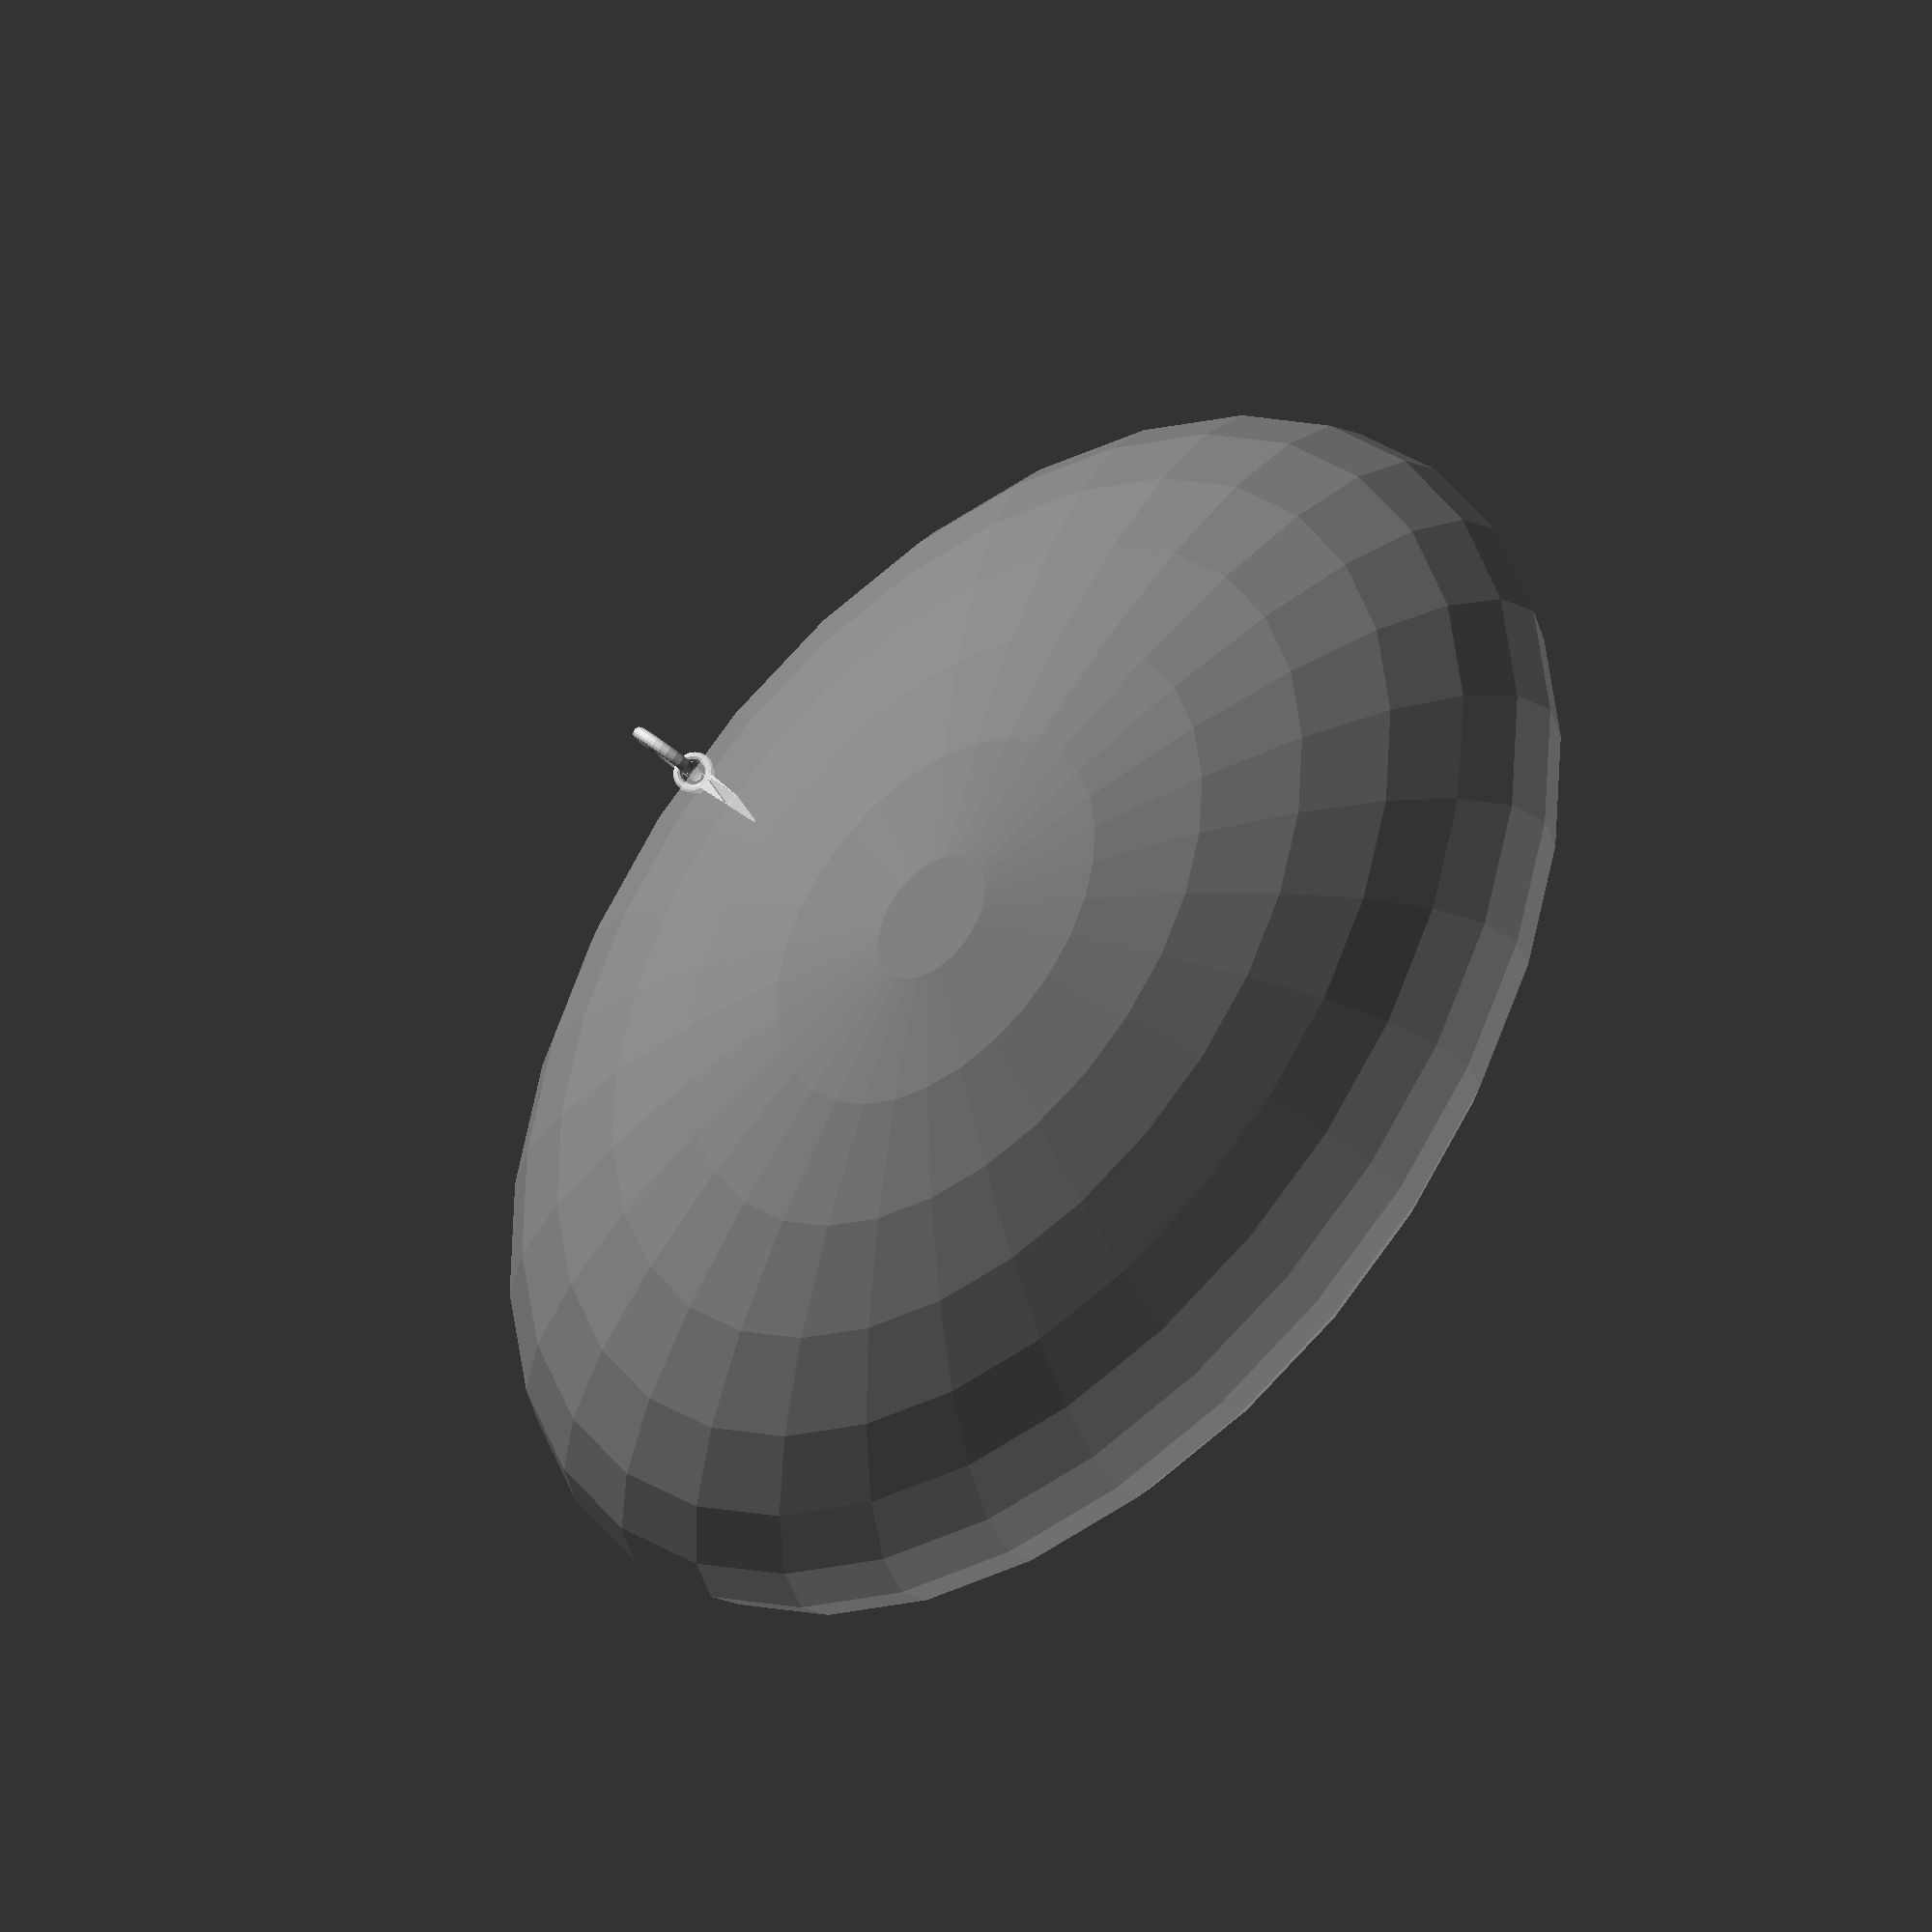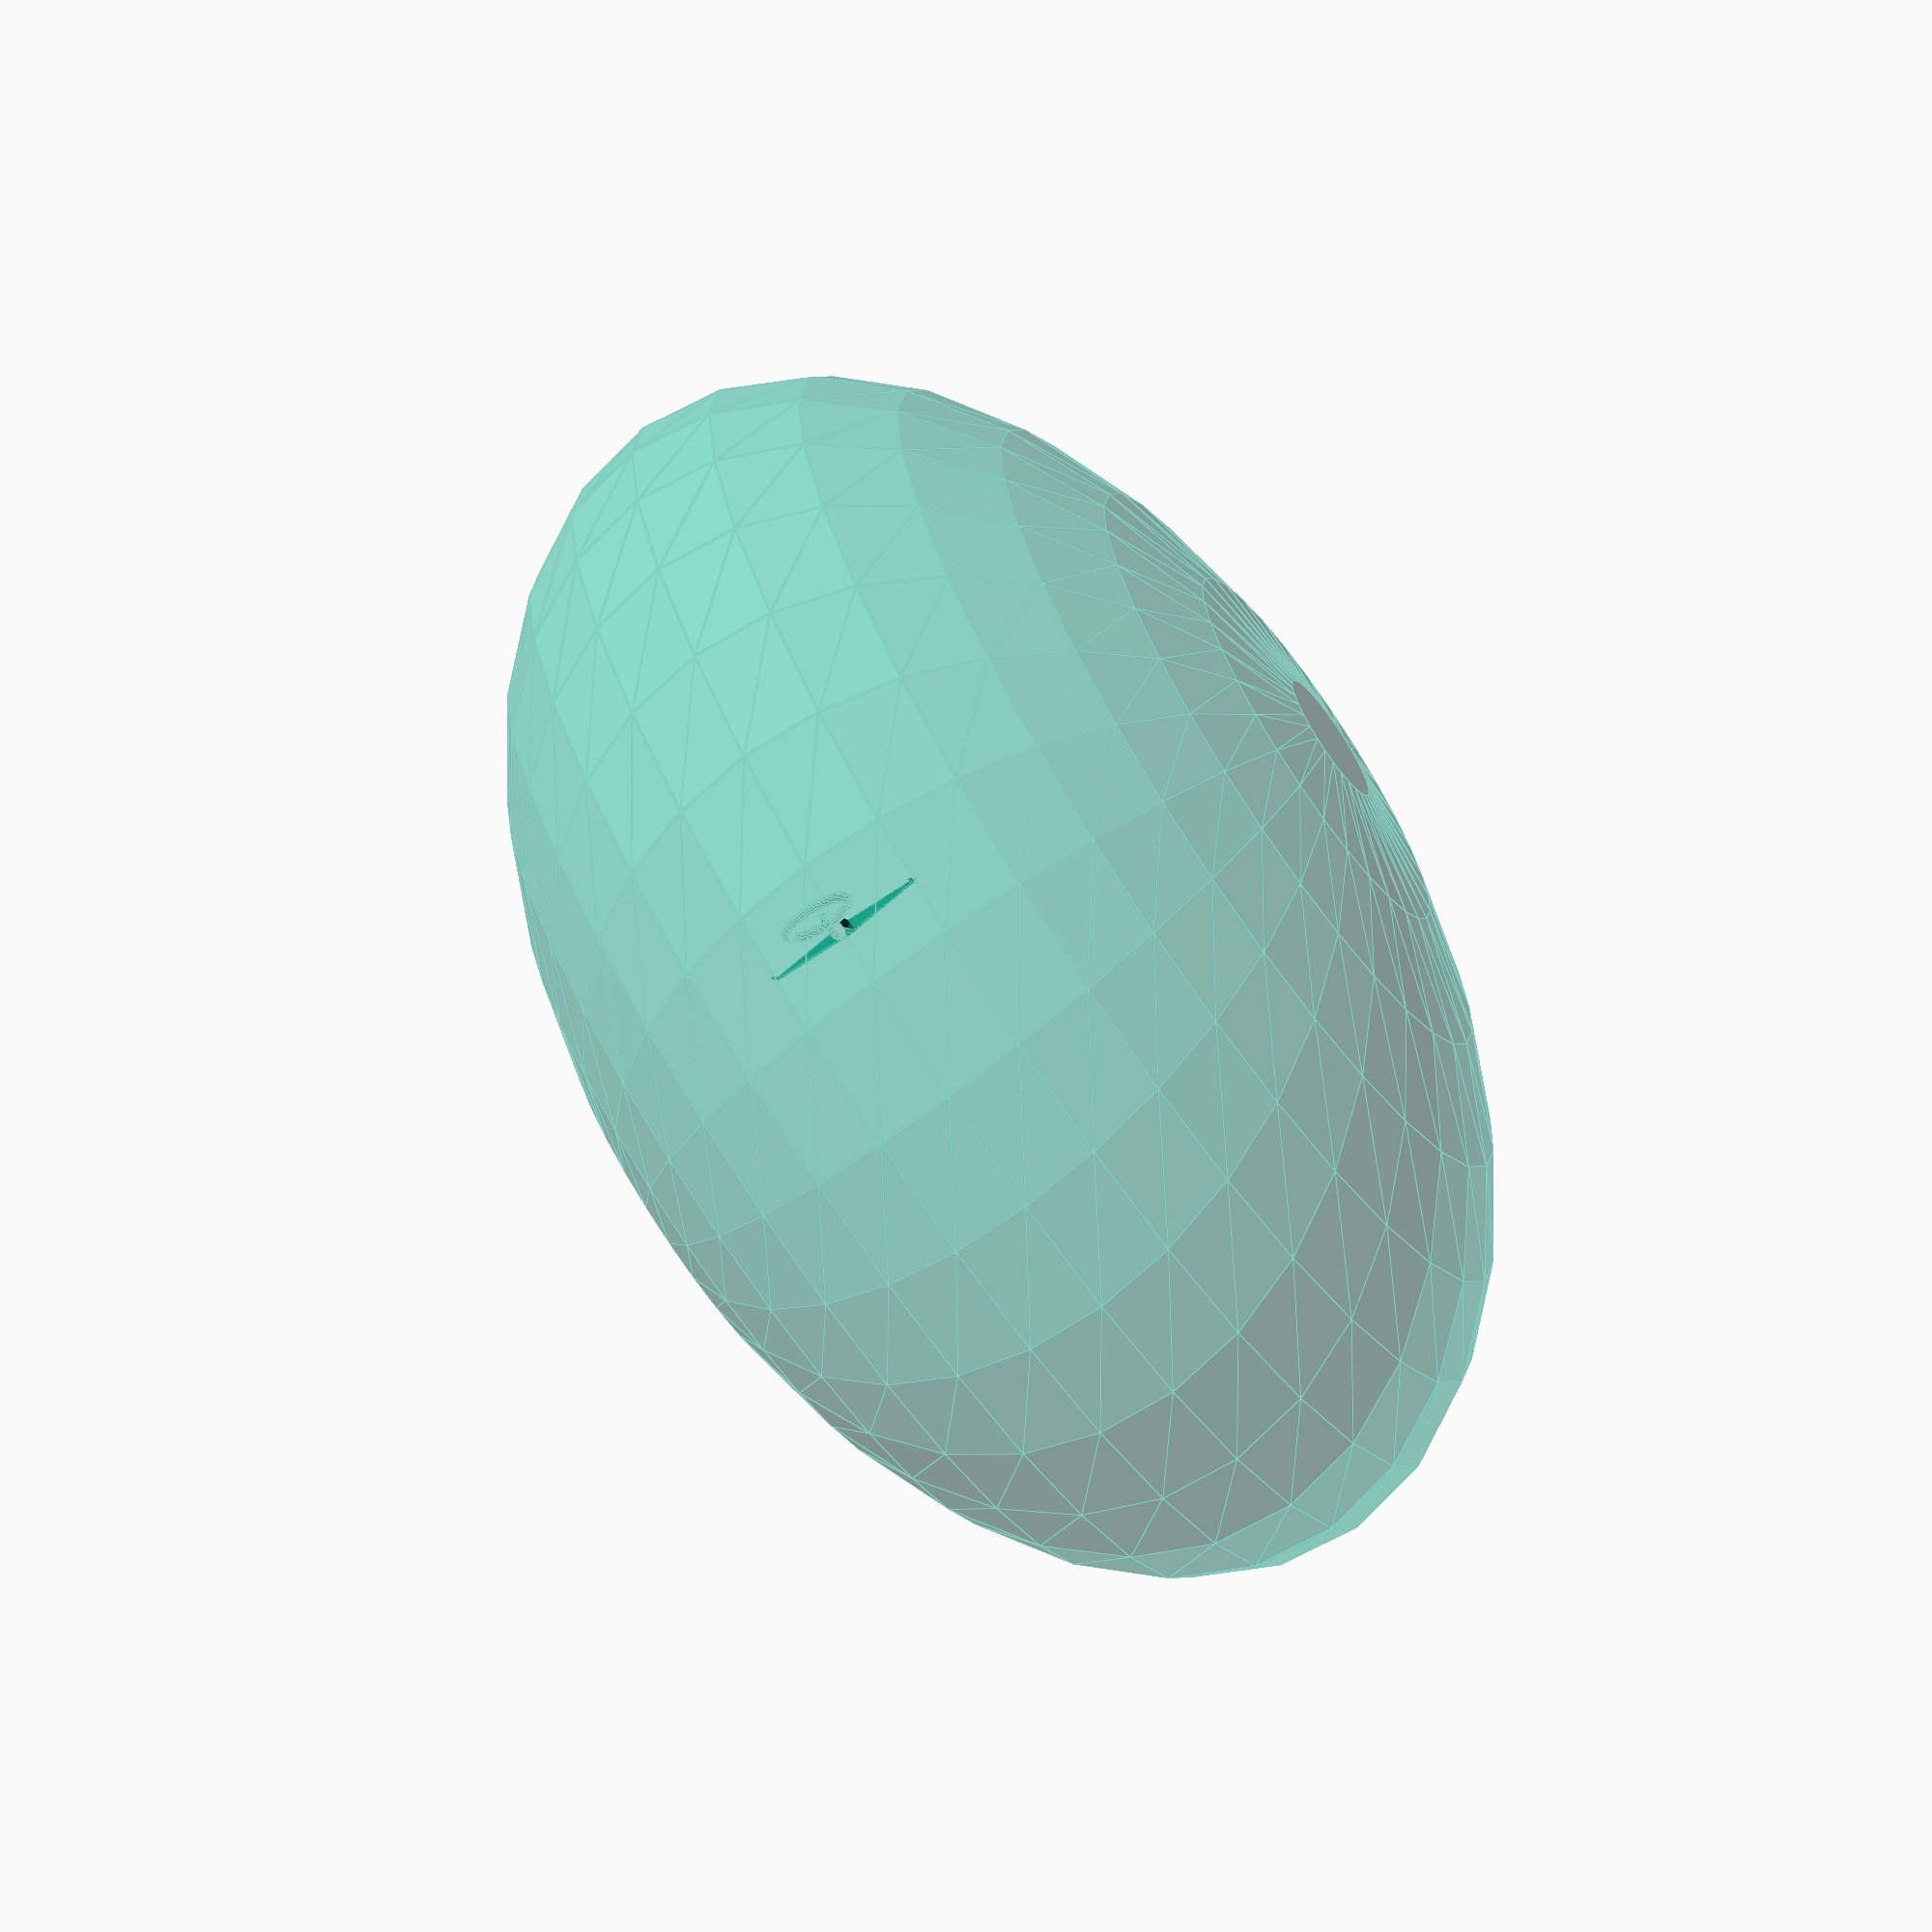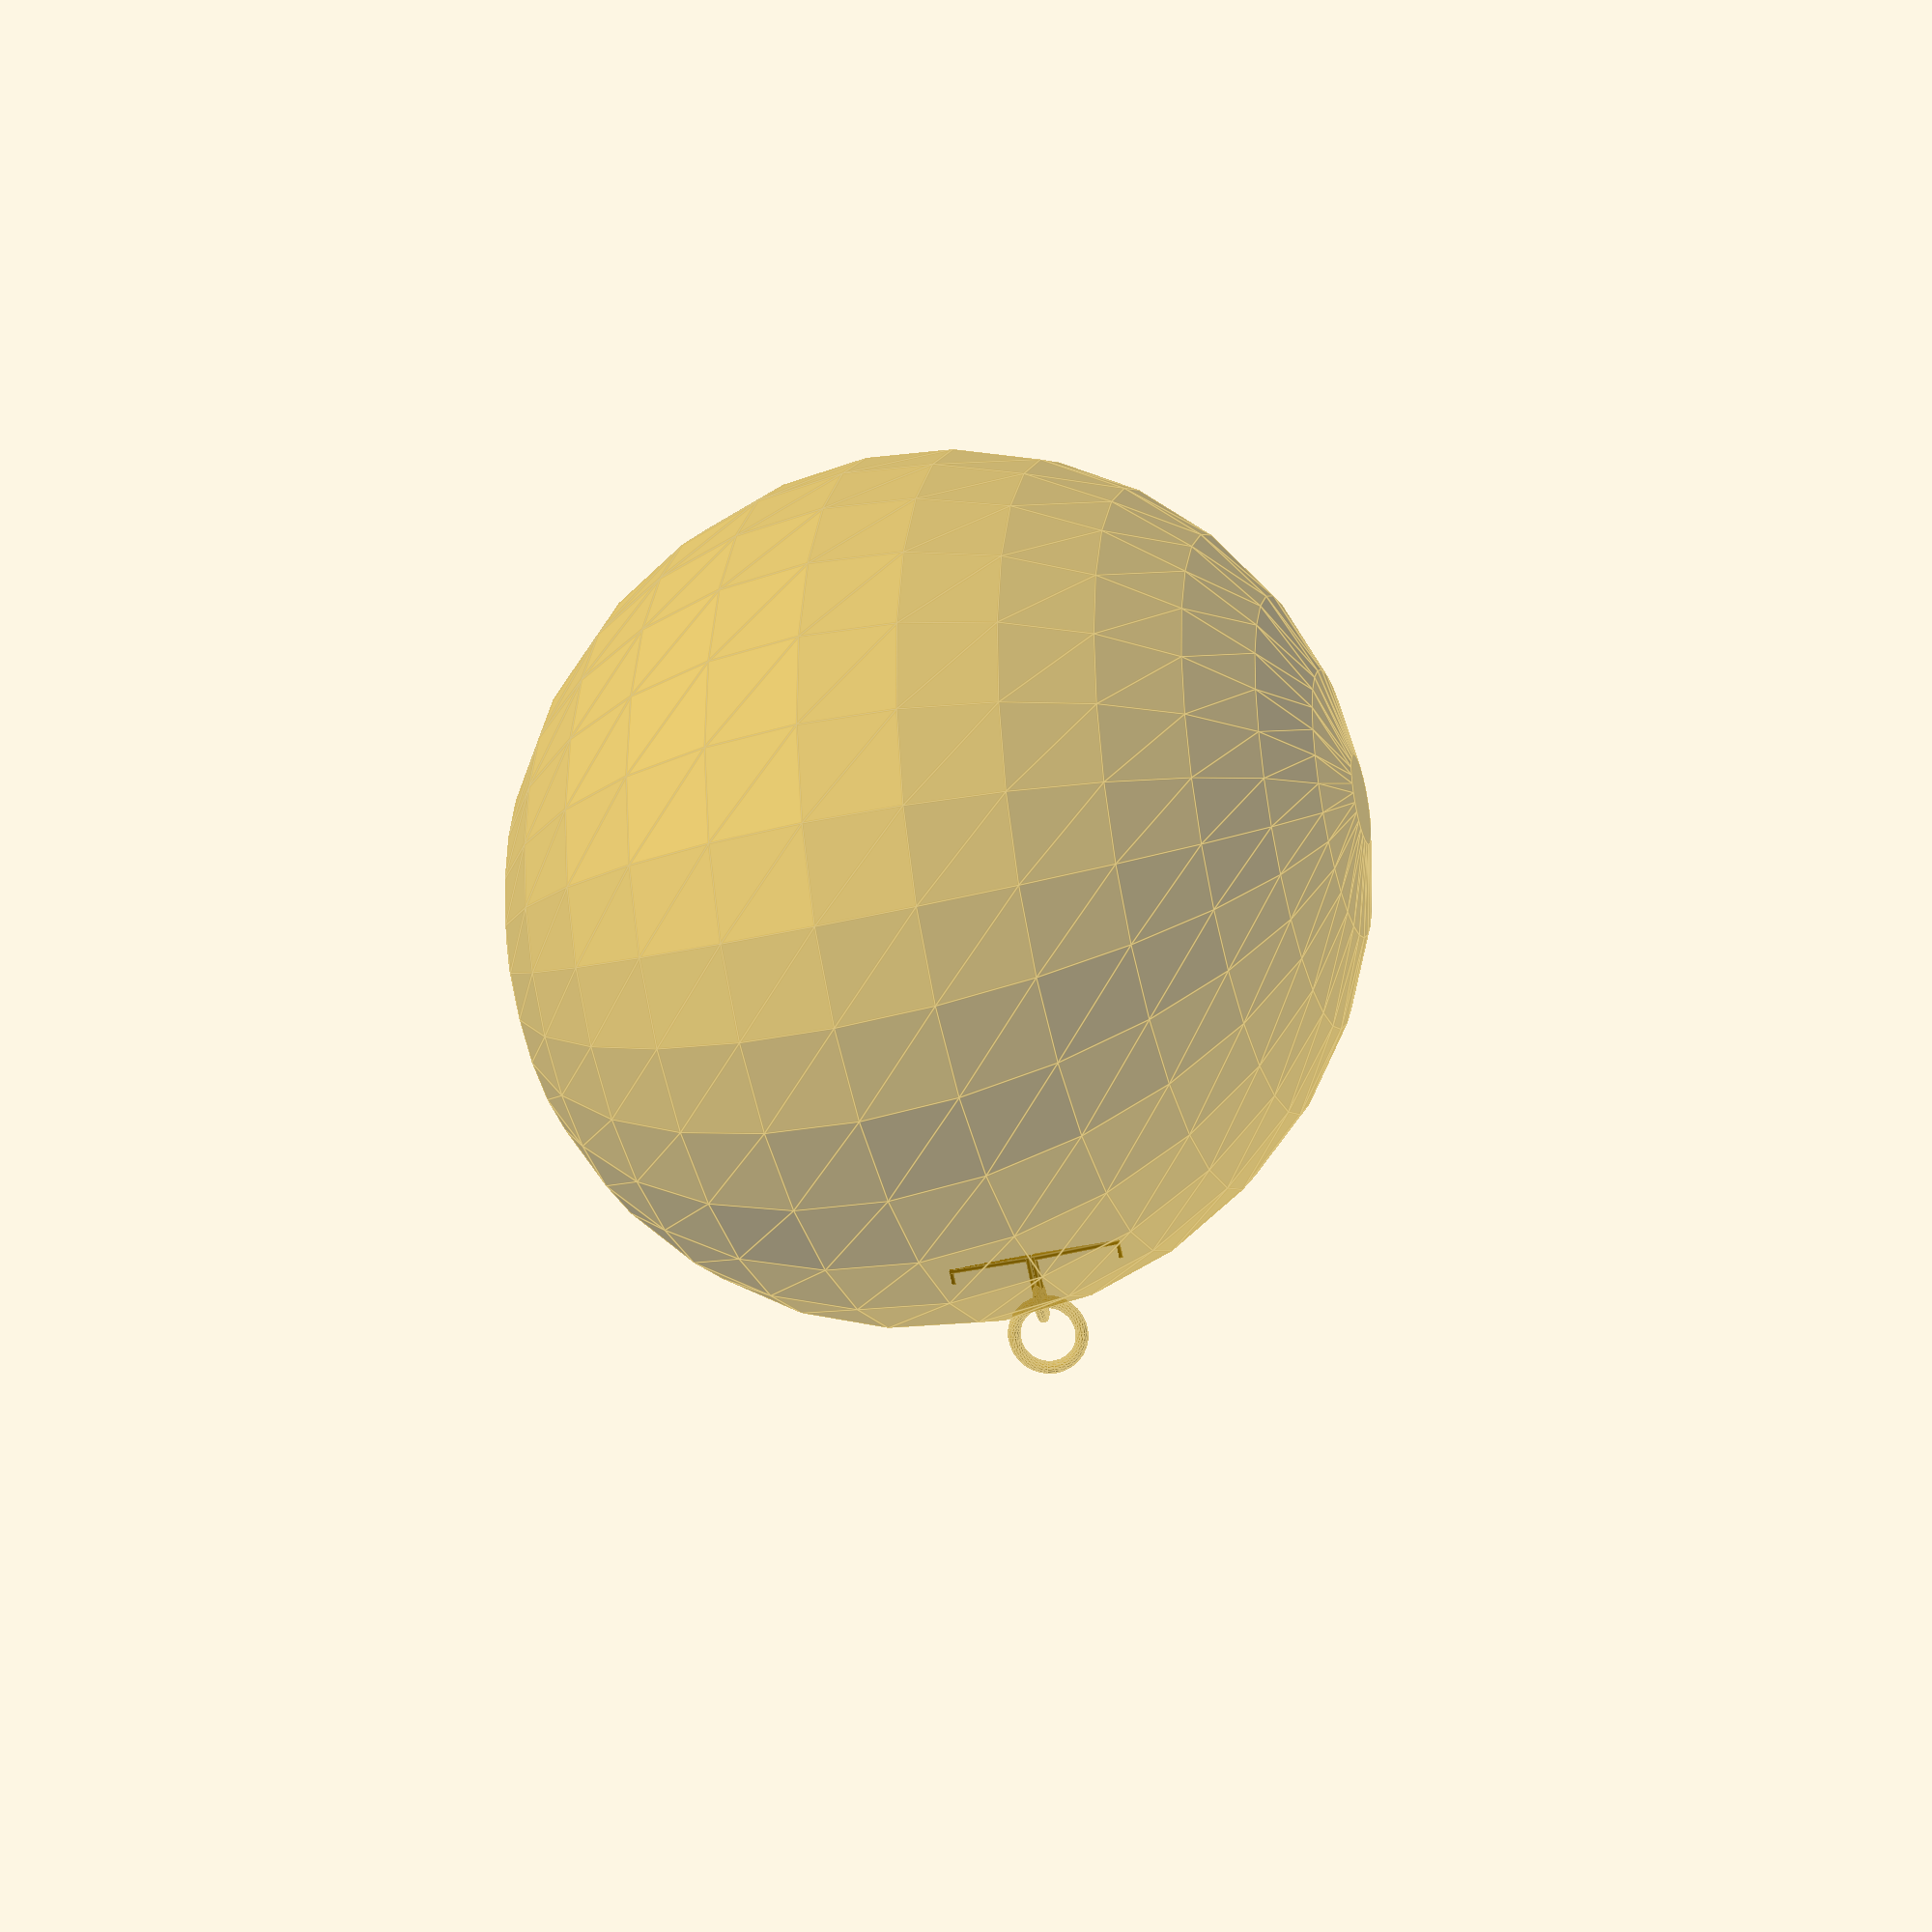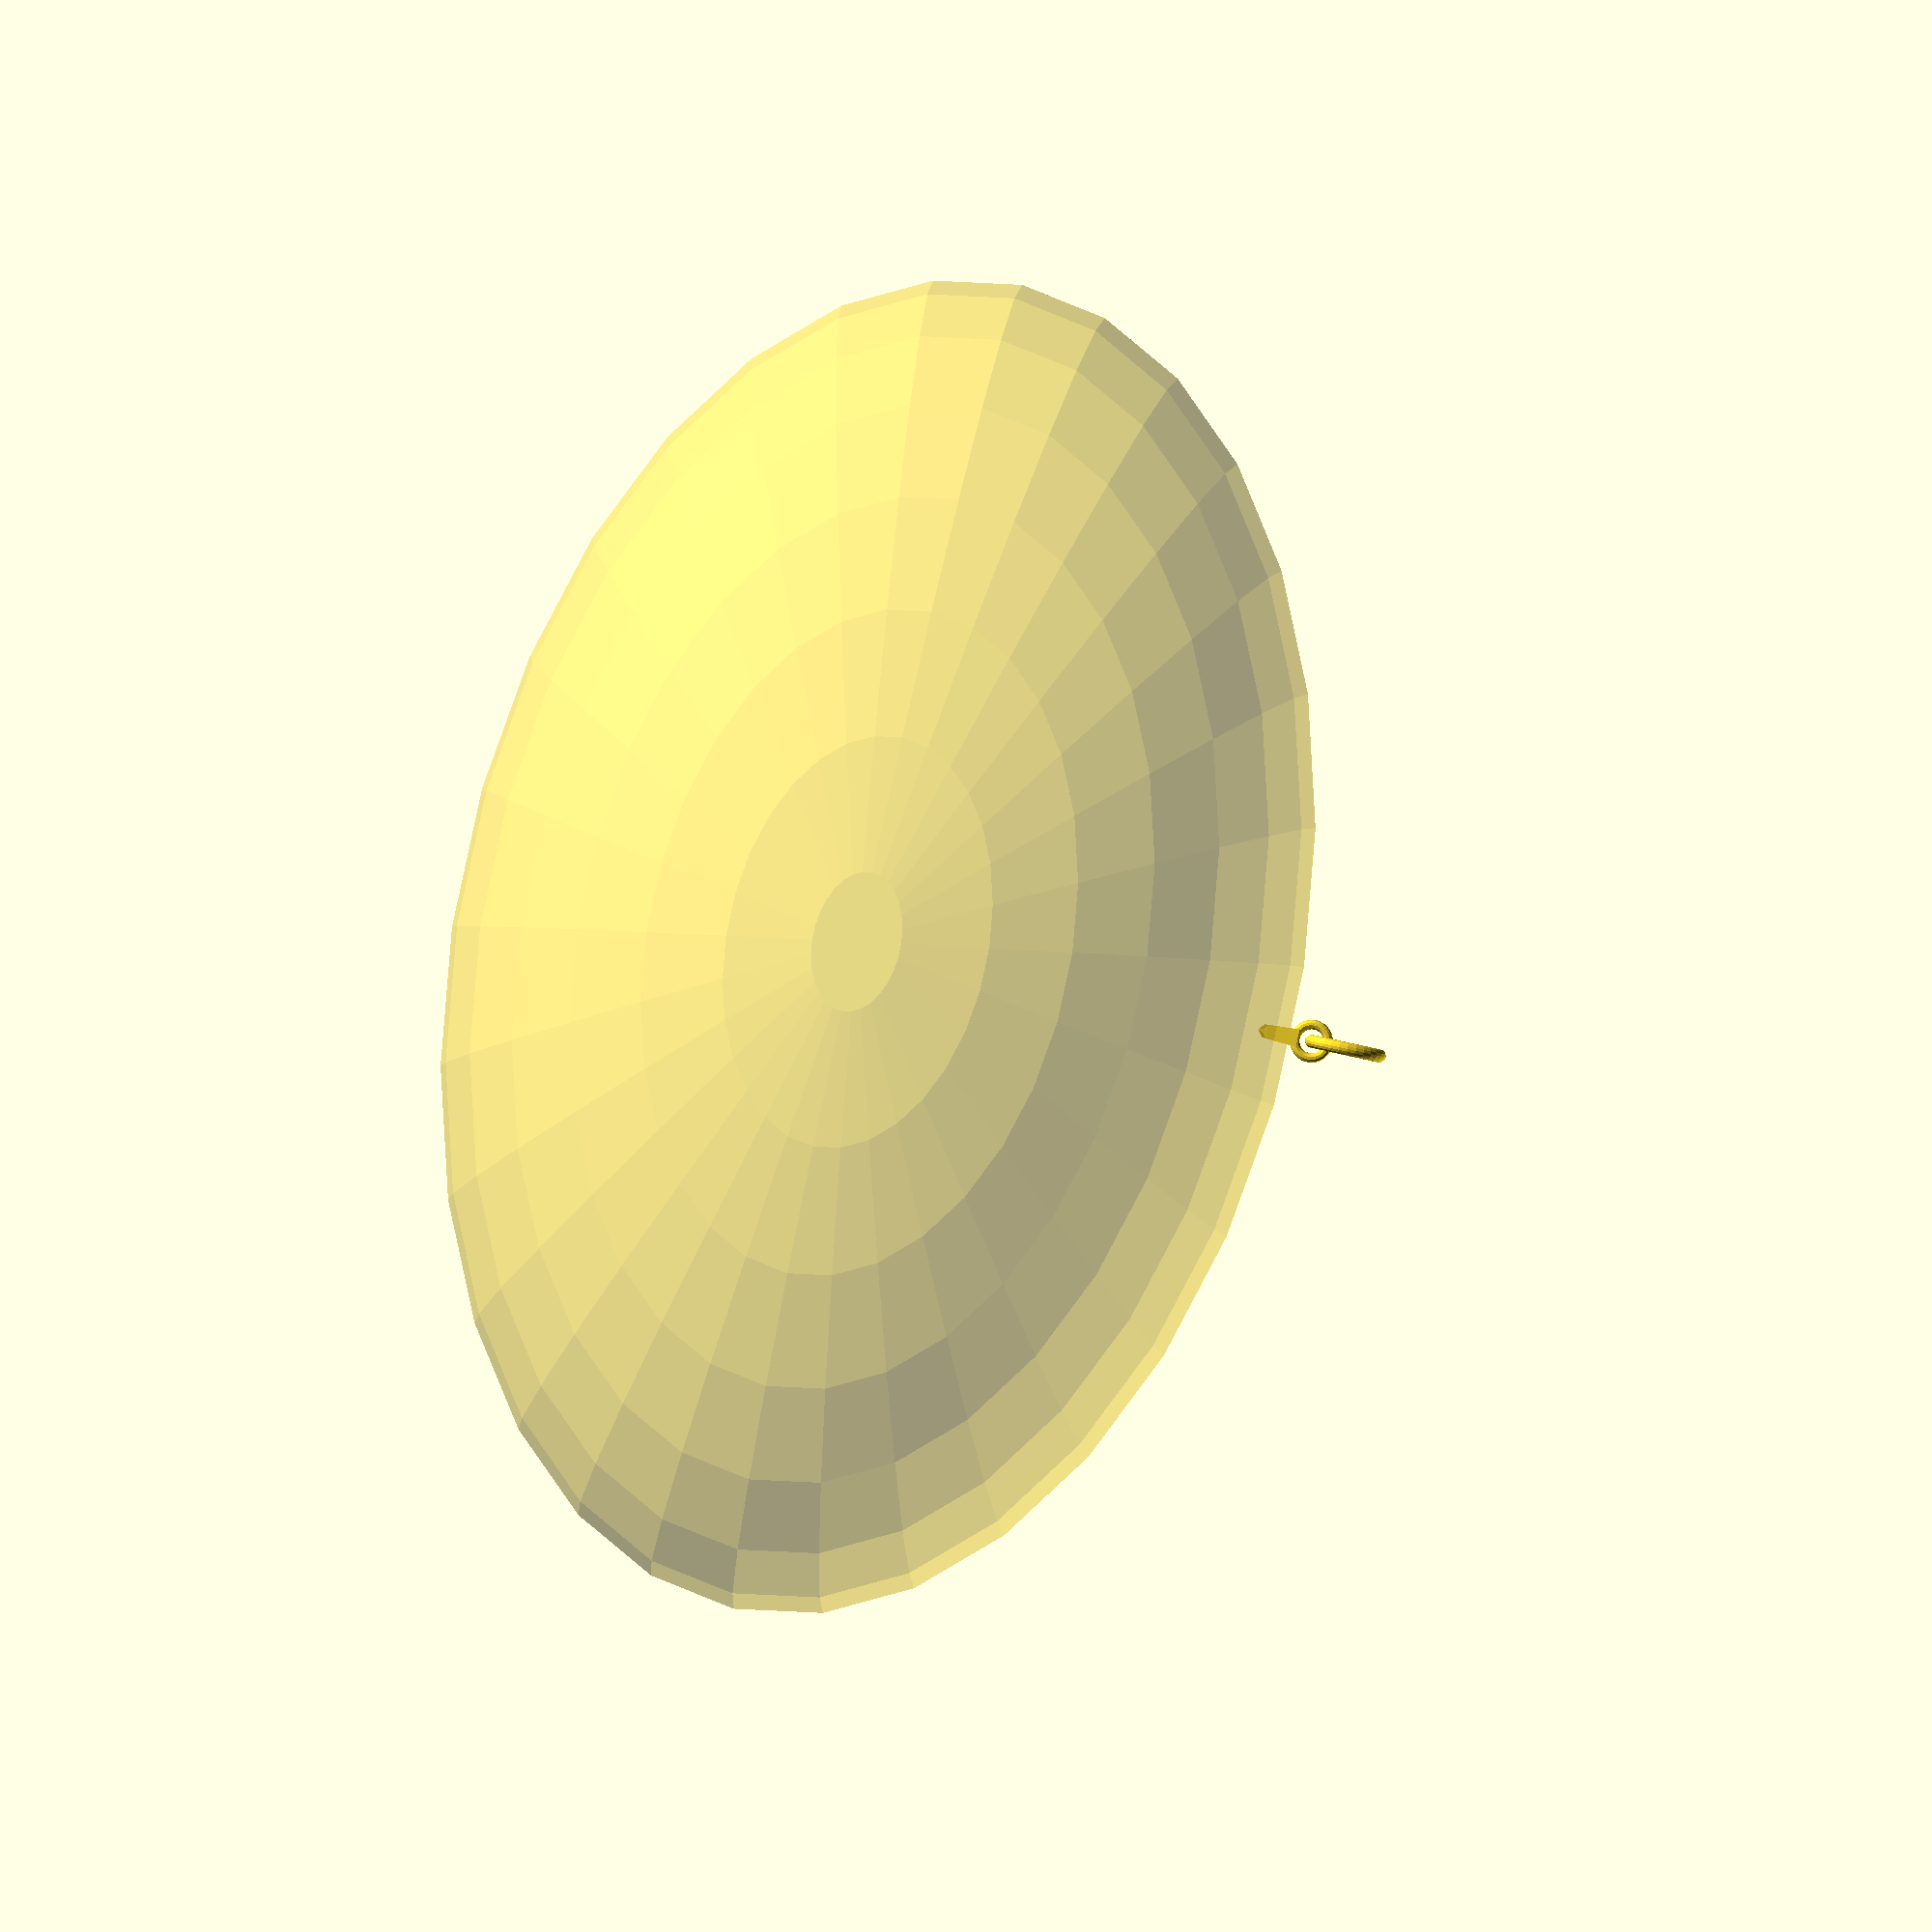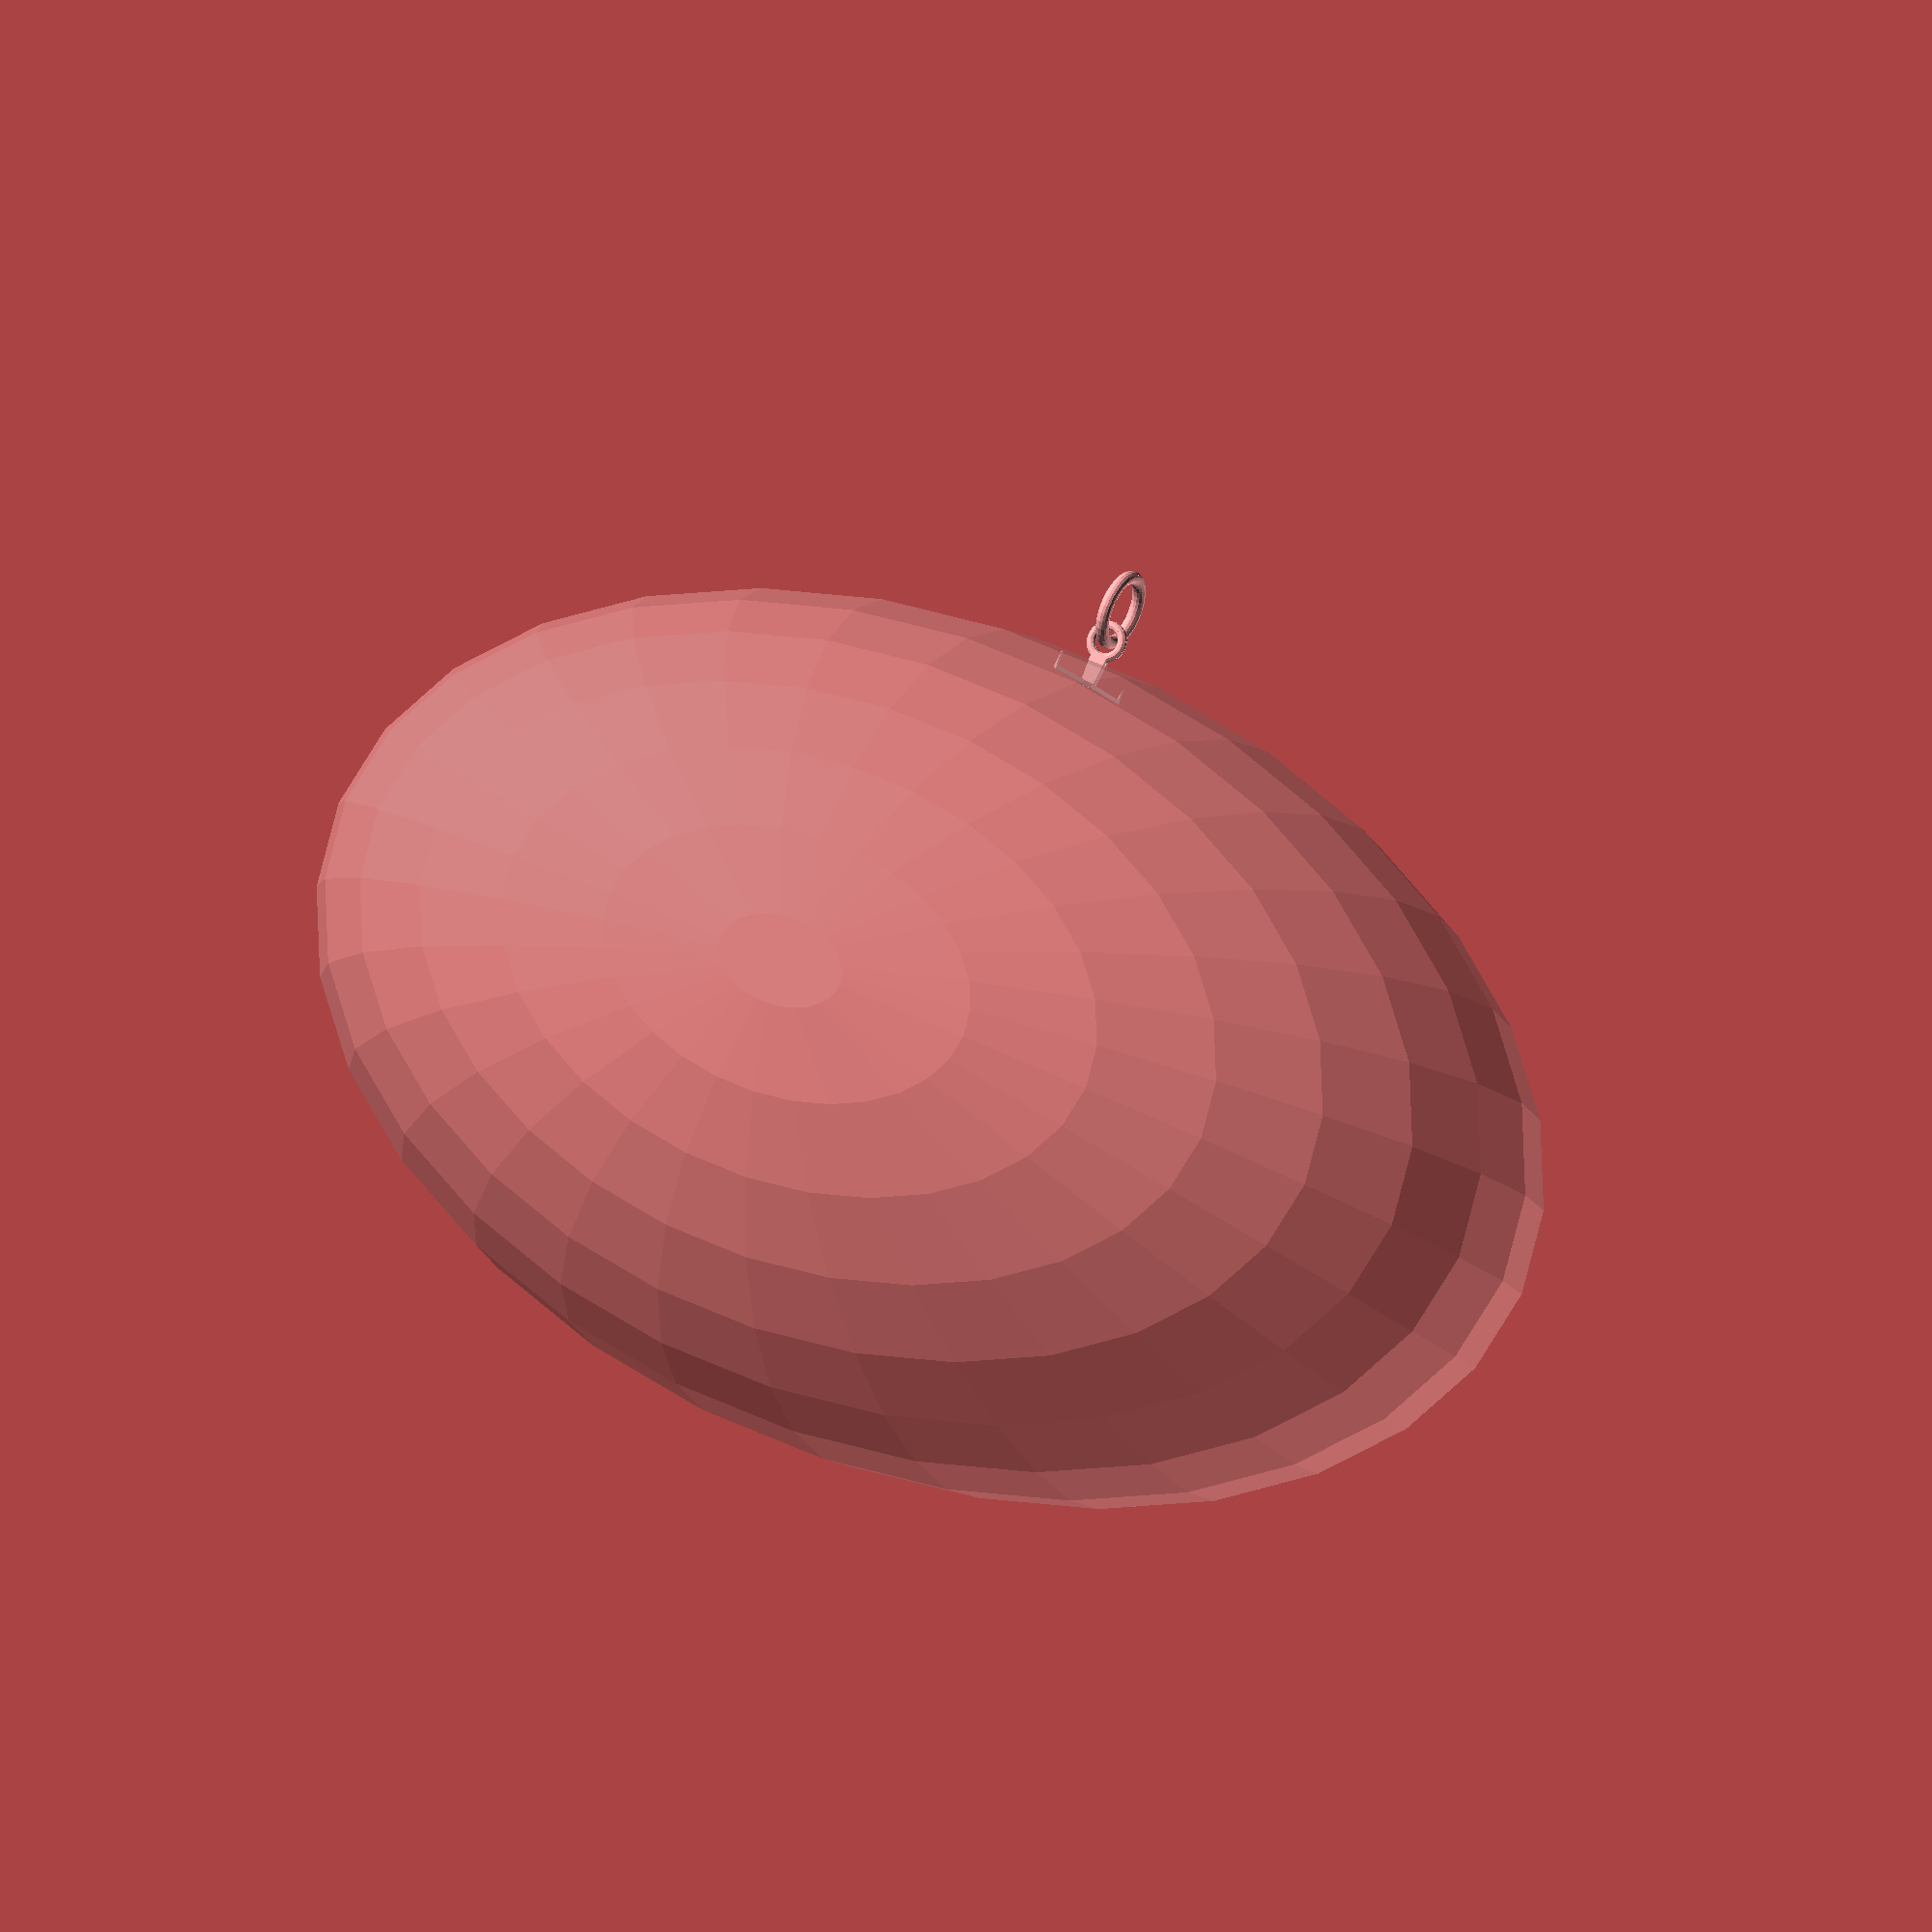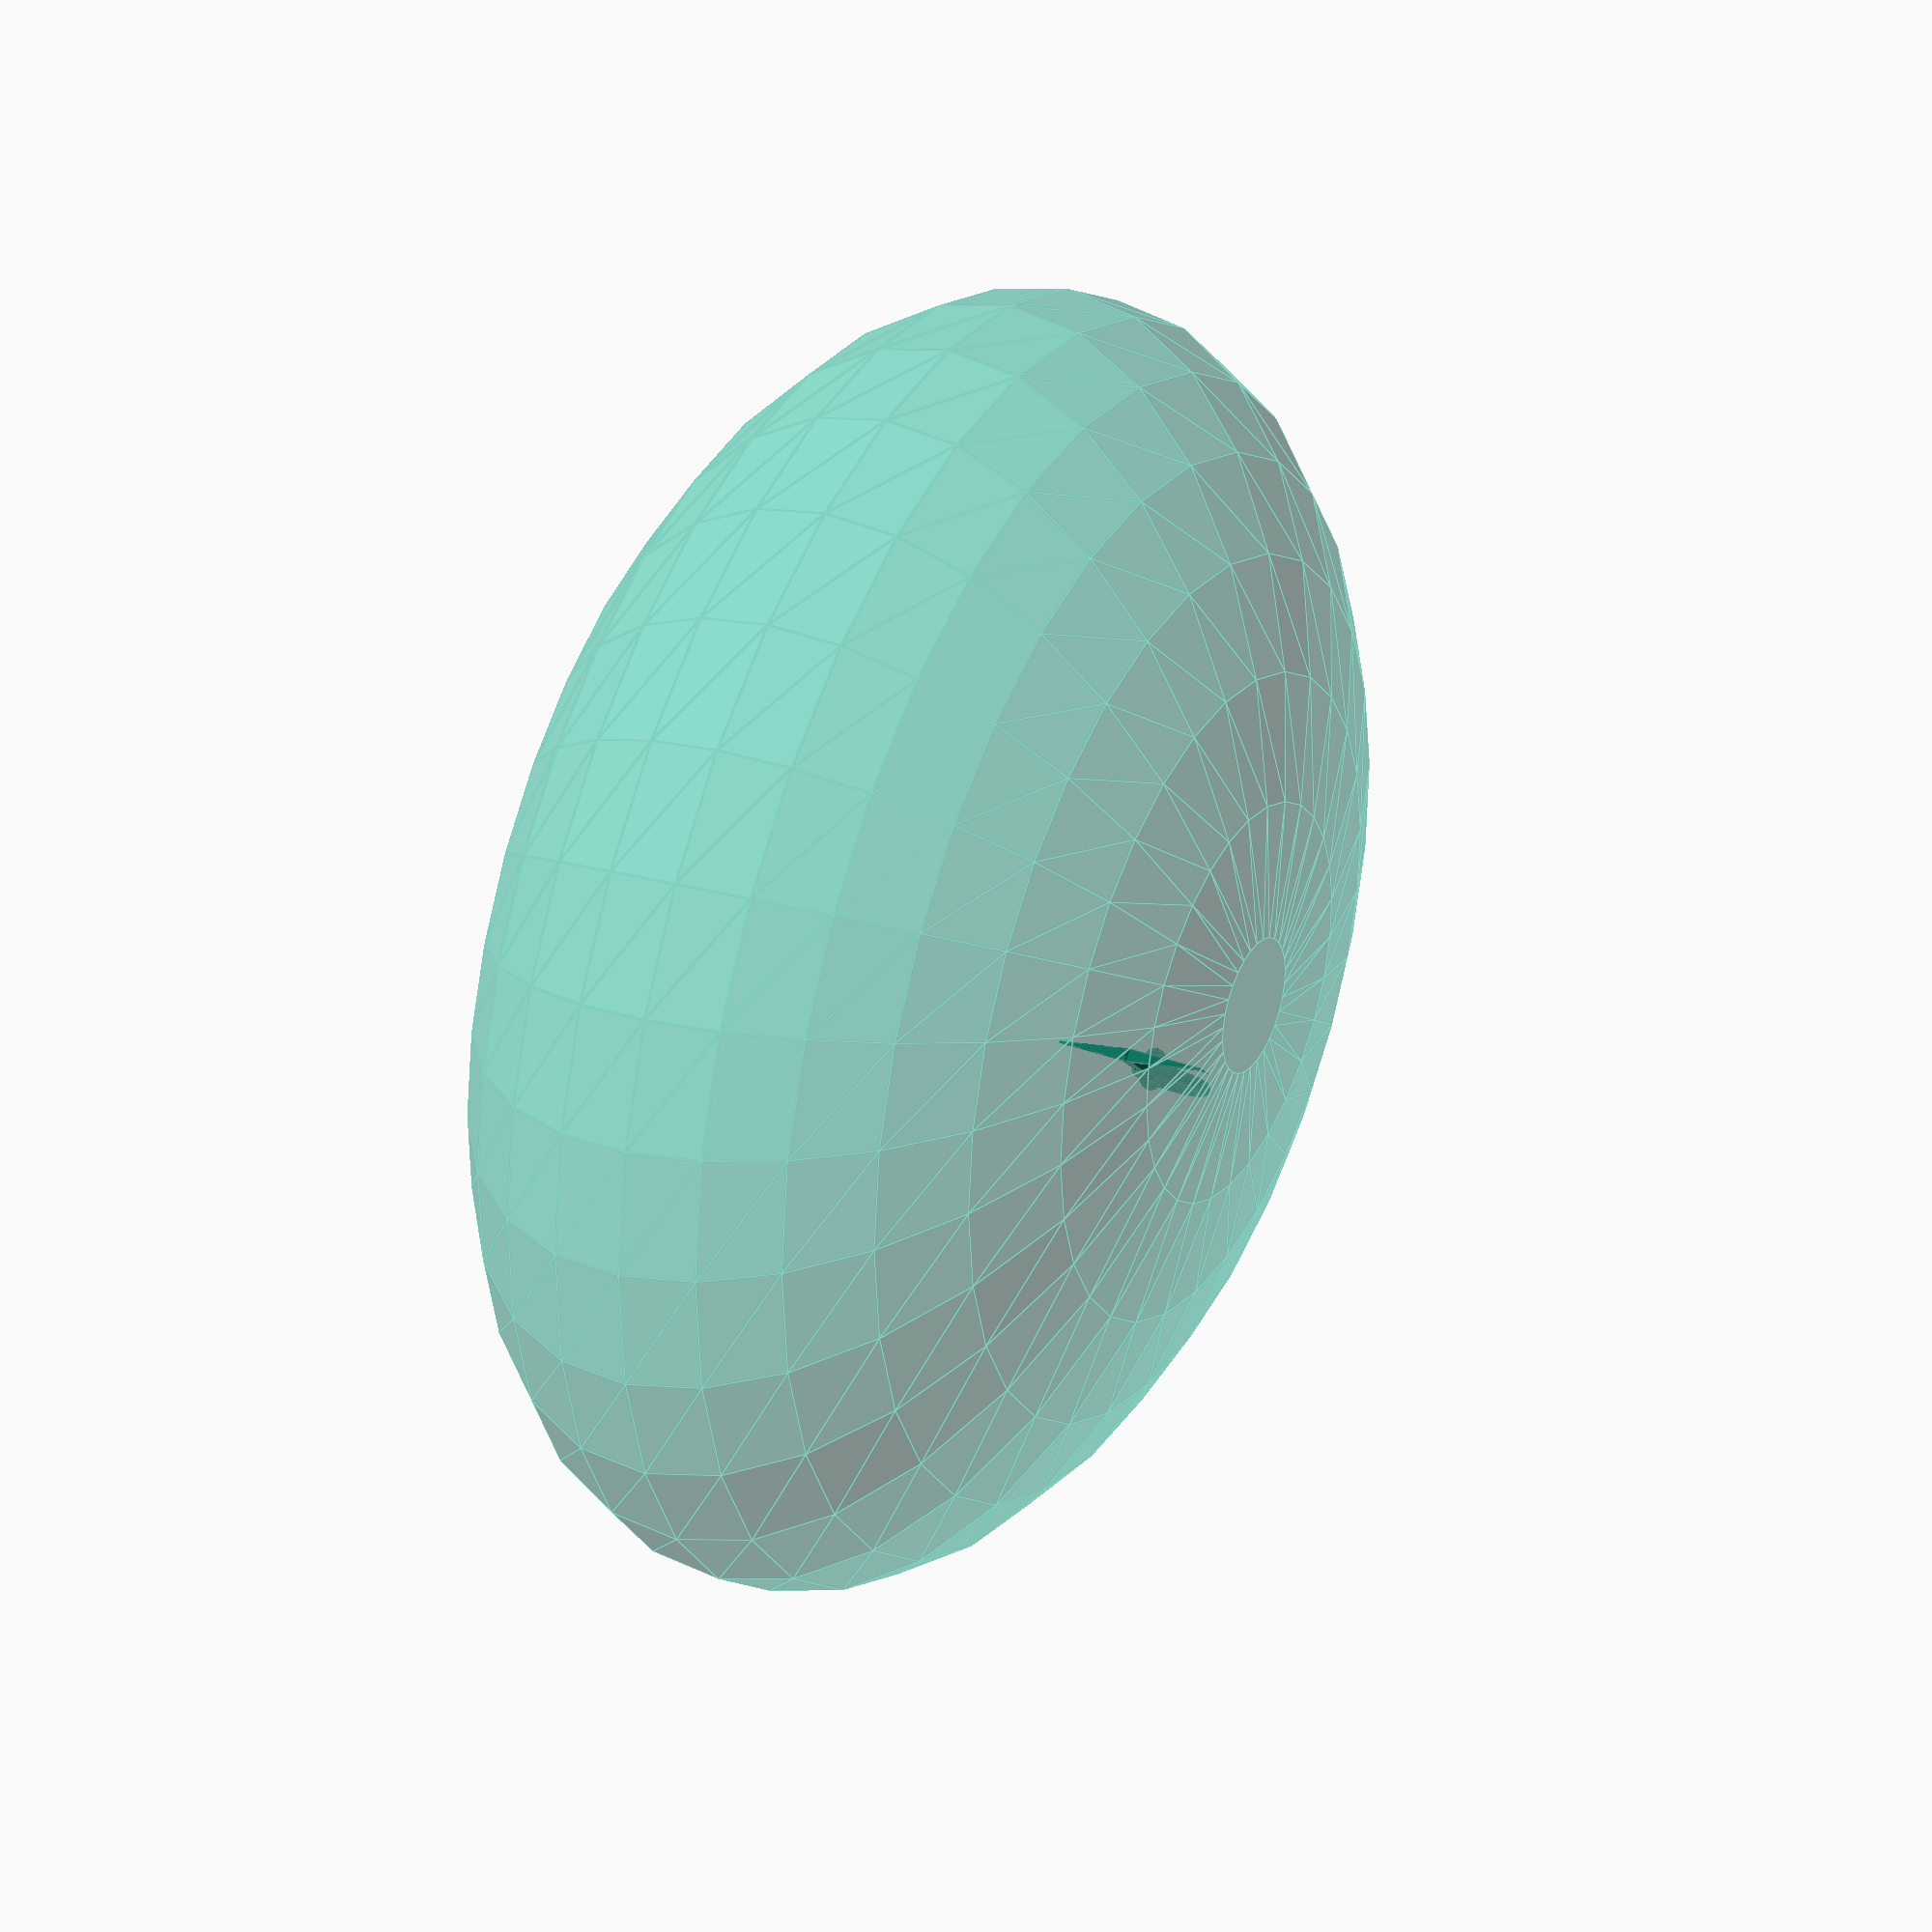
<openscad>
installed = true;

rotate_extrude()
translate([12, 0, 0])
circle(d = 7);

translate([0, -25, 0])
rotate([90, 0, 90])
rotate_extrude()
translate([25, 0, 0])
circle(d = 9.5);

if (!installed)
{
  intersection()
  {
    union()
    {
      translate([0, 0, 2])
      scale([1, 15, 1])
      rotate([0, 0, 45])
      cube([10, 10, 3], center = true);
        
      translate([0, 0, -2])
      scale([1, 16, 1])
      rotate([0, 0, 45])
      cube([10, 10, 3], center = true);
    }

    translate([0, 60, 0])
    cube([100, 100, 100], center = true);
  }
}
else
{
  intersection()
  {
    union()
    {
      translate([0, 0, 2])
      scale([1, 15, 1])
      rotate([0, 0, 45])
      cube([10, 10, 3], center = true);
        
      translate([0, 0, -2])
      scale([1, 16, 1])
      rotate([0, 0, 45])
      cube([10, 10, 3], center = true);
    }

    translate([0, 60, 0])
    cube([100, 100, 100], center = true);

    translate([0, -15, 0])
    cube([100, 100, 100], center = true);
  }

  translate([0, 36, 1])
  rotate([90, 0, 0])
  translate([0, -35, 0])
  union()
  {
    intersection()
    {
      union()
      {
        translate([0, 0, 2])
        scale([1, 15, 1])
        rotate([0, 0, 45])
        cube([10, 10, 3], center = true);
      }

      translate([0, 85, 0])
      cube([100, 100, 100], center = true);

      translate([0, 45, 0])
      cube([100, 100, 100], center = true);
    }

    translate([0, 96, 1])
    rotate([90, 0, 0])
    translate([0, -95, 0])
    intersection()
    {
      union()
      {
        translate([0, 0, 2])
        scale([1, 15, 1])
        rotate([0, 0, 45])
        cube([10, 10, 3], center = true);
      }

      translate([0, 145, 0])
      cube([100, 100, 100], center = true);
    }
  }
  
  translate([0, 36, -1])
  rotate([-90, 0, 0])
  translate([0, -35, 0])
  union()
  {
    intersection()
    {
      union()
      {
        translate([0, 0, -2])
        scale([1, 16, 1])
        rotate([0, 0, 45])
        cube([10, 10, 3], center = true);
      }

      translate([0, 85, 0])
      cube([100, 100, 100], center = true);

      translate([0, 50, 0])
      cube([100, 100, 100], center = true);
    }

    translate([0, 101, 1])
    rotate([-90, 0, 0])
    translate([0, -98, 0])
    intersection()
    {
      union()
      {
        translate([0, 0, -2])
        scale([1, 16, 1])
        rotate([0, 0, 45])
        cube([10, 10, 3], center = true);
      }

      translate([0, 150, 0])
      cube([100, 100, 100], center = true);
    }
  }
}

dd = 24 * 25.4;

color(alpha = 0.5)
difference()
{
  scale([1.6, 1, 1])
  translate([0, dd * 0.5 + 15, 0])
  sphere(d = dd);
  
  rotate([270, 0, 0])
  cylinder(d = 14.5, h = 100);
}
</openscad>
<views>
elev=193.9 azim=307.6 roll=165.7 proj=o view=wireframe
elev=66.2 azim=38.1 roll=308.4 proj=o view=edges
elev=225.8 azim=237.0 roll=75.2 proj=p view=edges
elev=0.7 azim=77.7 roll=182.9 proj=o view=solid
elev=192.9 azim=334.8 roll=339.1 proj=o view=wireframe
elev=345.0 azim=60.8 roll=127.2 proj=o view=edges
</views>
